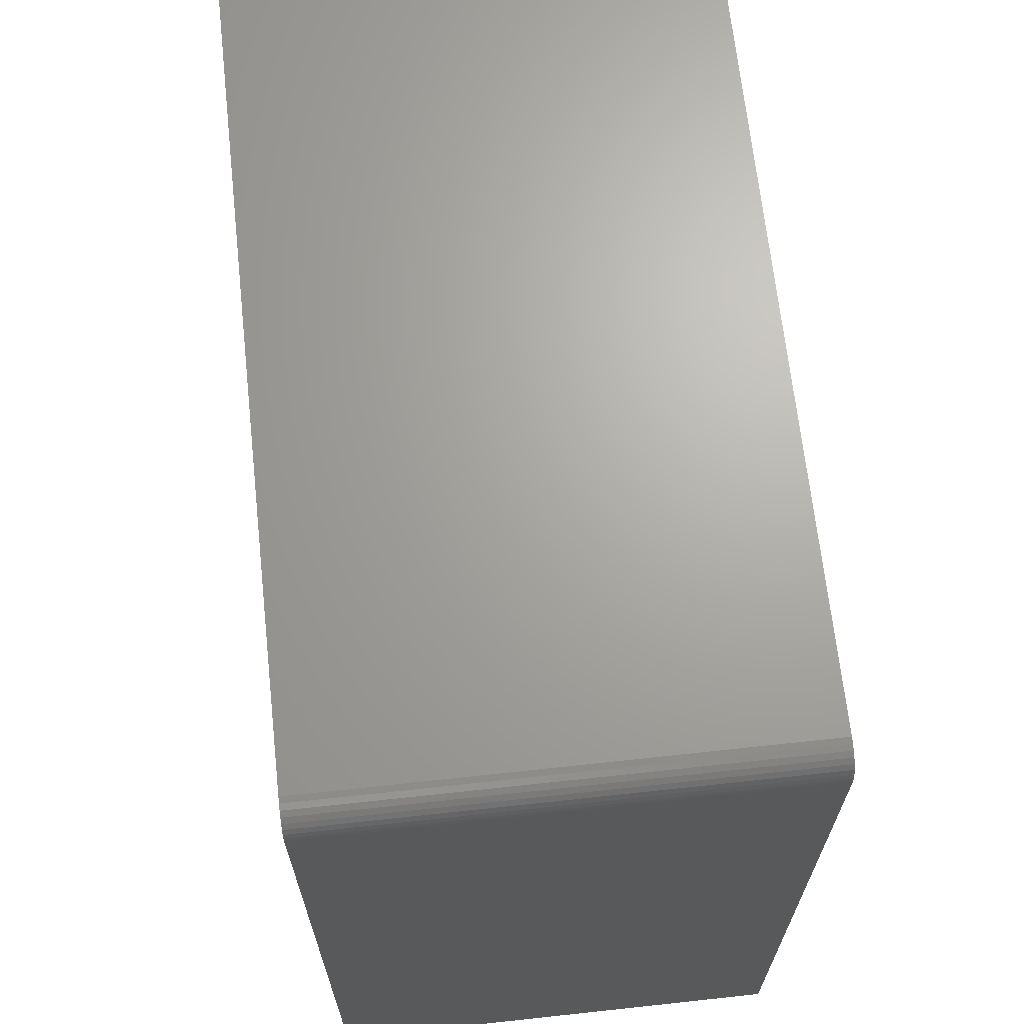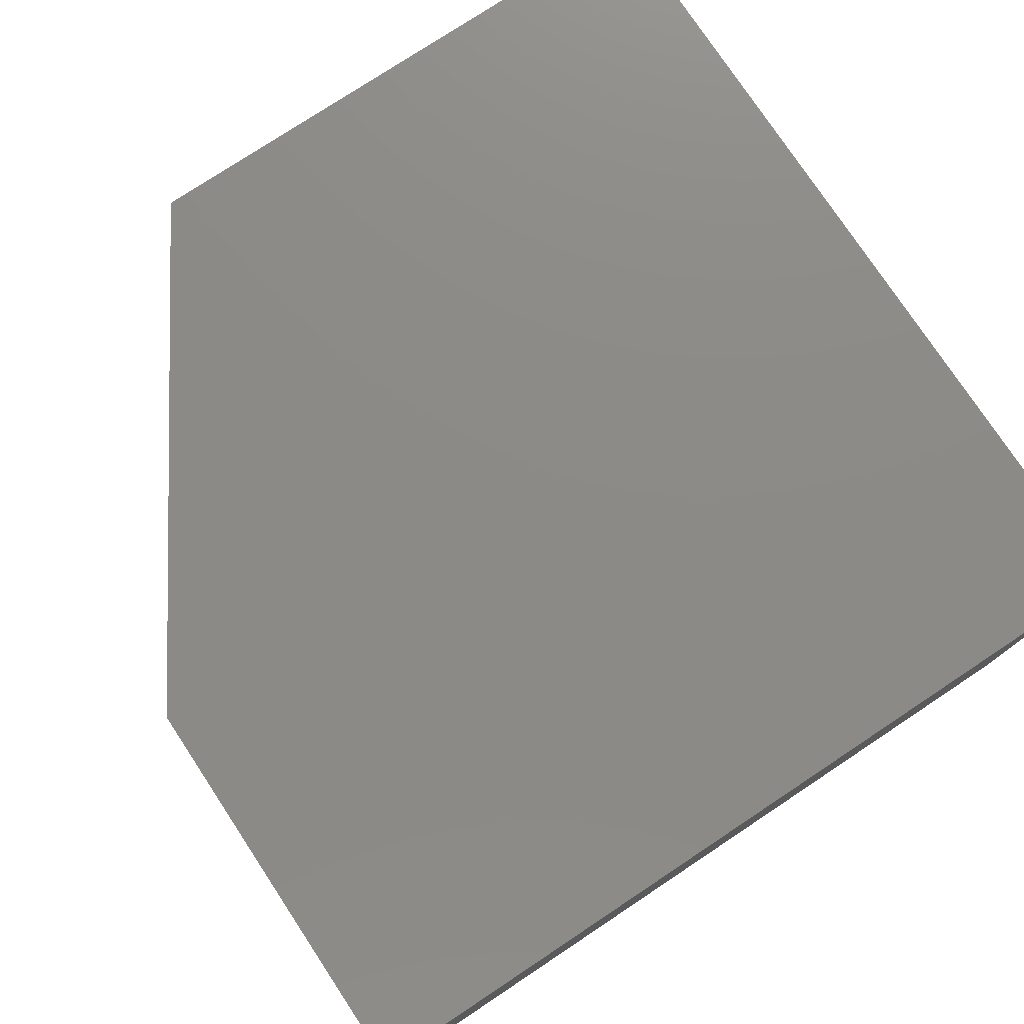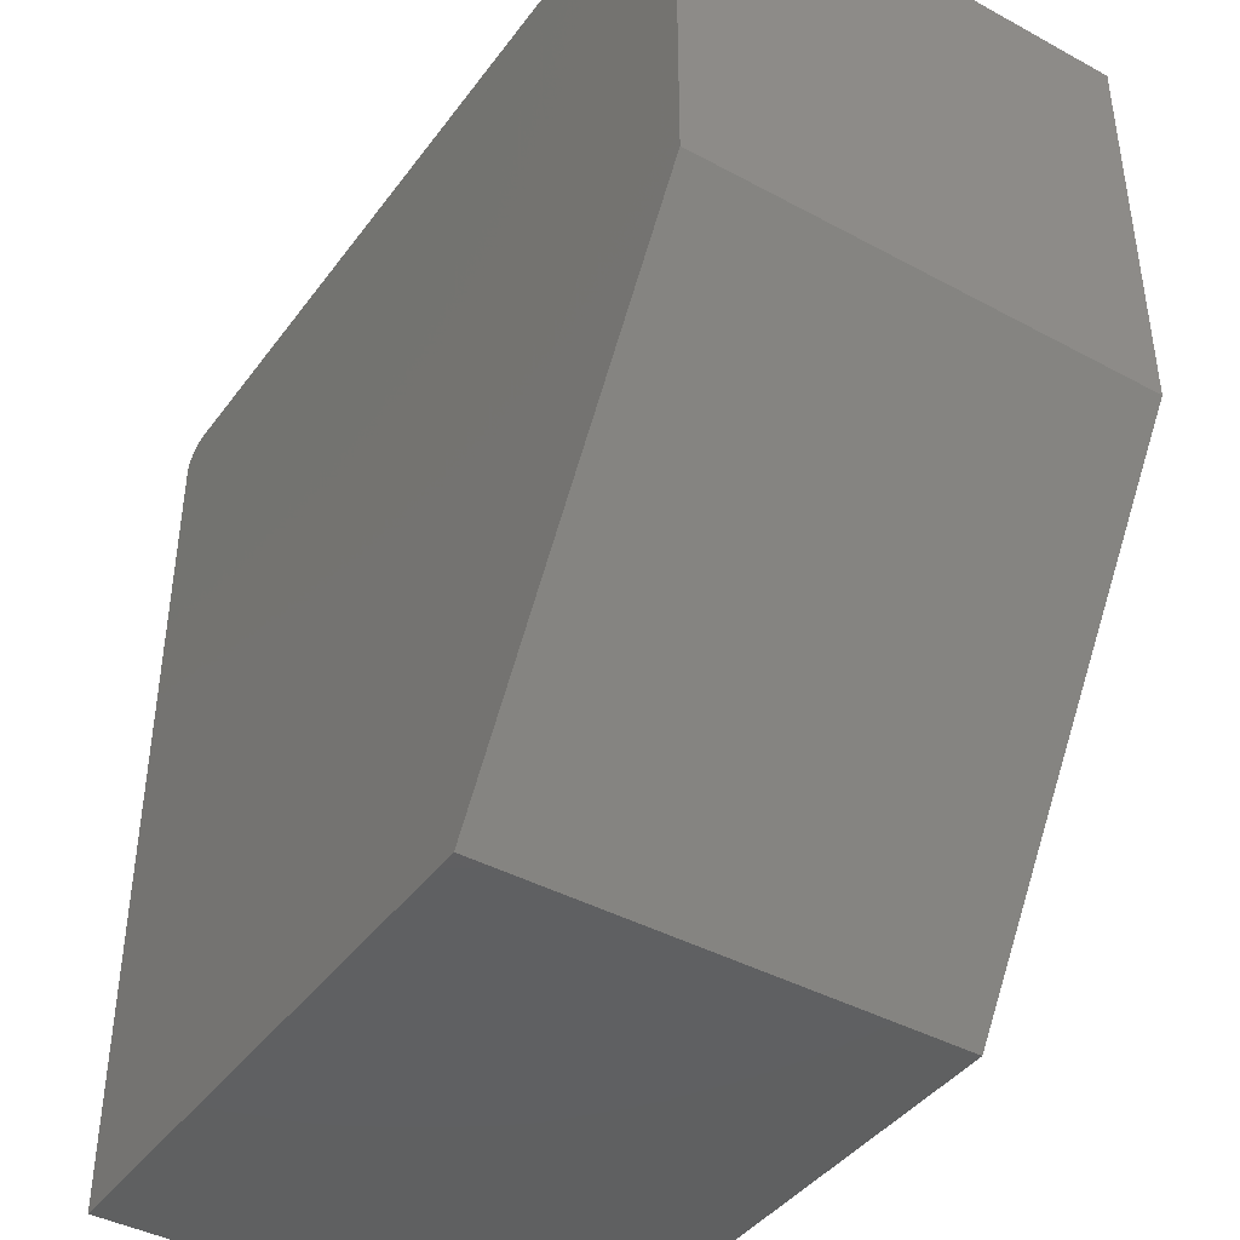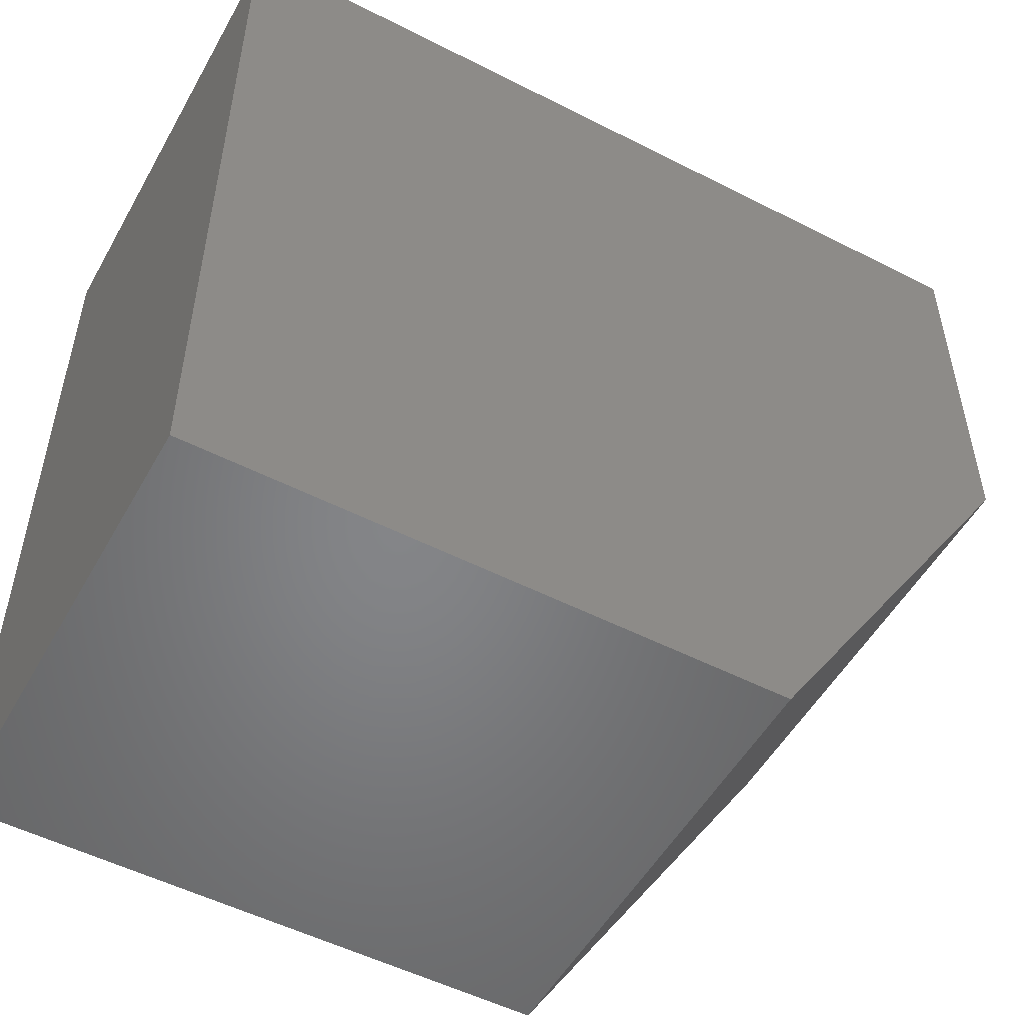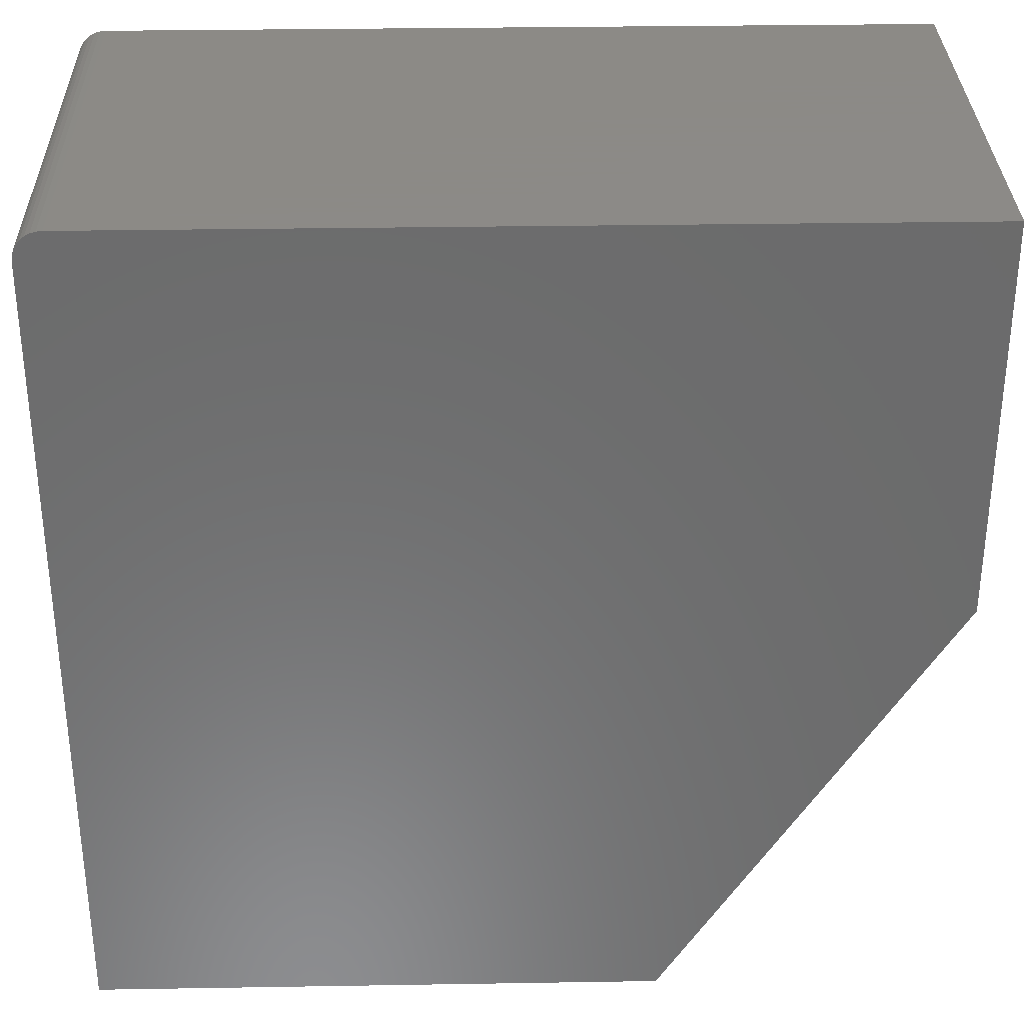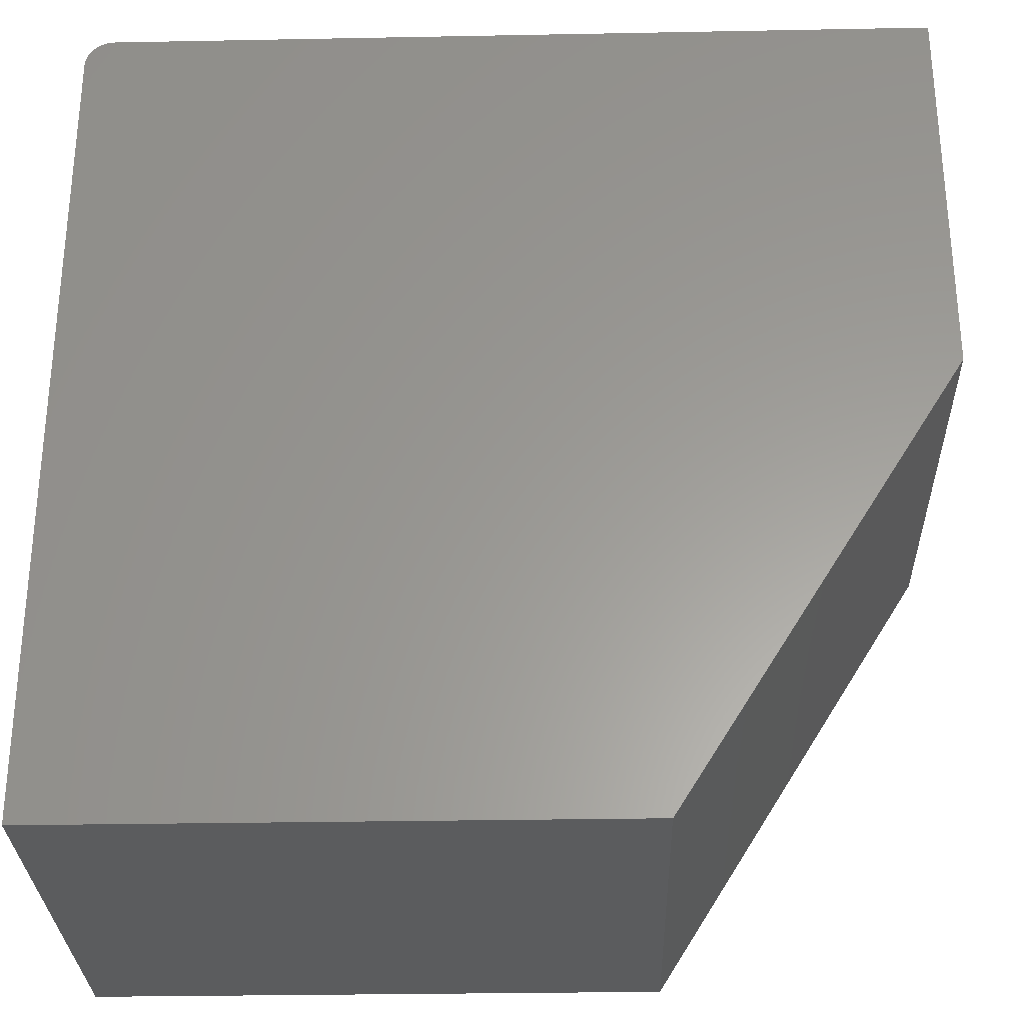
<metadata>
{"format":"stl","ext":"stl","renderer":"f3d","projection":"perspective","resolution":1024,"background":"white","views":[{"elev":67.3,"azim":83.8,"up":"+Z"},{"elev":77.2,"azim":-33.5,"up":"+Y"},{"elev":-41.6,"azim":-123.2,"up":"+Z"},{"elev":-52.3,"azim":151.2,"up":"+Z"},{"elev":32.2,"azim":178.7,"up":"+Z"},{"elev":-29.4,"azim":-178.4,"up":"+Z"}]}
</metadata>
<code>
# stl→obj: 26 verts, 48 faces
v 0.117 -0.0625 0.1109
v 0.1166 -0.0625 0.1124
v 0.1159 -0.0625 0.1137
v 0.1149 -0.0625 0.1149
v 0.1137 -0.0625 0.1159
v 0.1124 -0.0625 0.1166
v 0.1109 -0.0625 0.117
v 0.1094 -0.0625 0.1172
v -0.1172 -0.0625 0.1172
v -0.1172 -0.0625 0.007812
v 0.1172 -0.0625 0.1094
v -0.03906 -0.0625 -0.1172
v 0.1172 -0.0625 -0.1172
v 0.117 0.0625 0.1109
v 0.1094 0.0625 0.1172
v 0.1109 0.0625 0.117
v 0.1124 0.0625 0.1166
v 0.1137 0.0625 0.1159
v 0.1149 0.0625 0.1149
v 0.1159 0.0625 0.1137
v 0.1166 0.0625 0.1124
v -0.1172 0.0625 0.1172
v 0.1172 0.0625 0.1094
v -0.1172 0.0625 0.007812
v -0.03906 0.0625 -0.1172
v 0.1172 0.0625 -0.1172
f 1 2 3
f 1 3 4
f 1 4 5
f 1 5 6
f 1 6 7
f 1 7 8
f 9 10 11
f 9 11 1
f 9 1 8
f 12 13 10
f 10 13 11
f 14 15 16
f 14 16 17
f 14 17 18
f 14 18 19
f 14 19 20
f 14 20 21
f 22 15 14
f 22 14 23
f 22 23 24
f 25 24 26
f 26 24 23
f 9 22 10
f 10 22 24
f 12 25 13
f 13 25 26
f 10 24 12
f 12 24 25
f 8 15 9
f 9 15 22
f 13 26 11
f 11 26 23
f 15 8 16
f 16 8 7
f 16 7 17
f 17 7 6
f 17 6 18
f 18 6 5
f 18 5 19
f 19 5 4
f 19 4 20
f 20 4 3
f 20 3 21
f 21 3 2
f 21 2 14
f 14 2 1
f 14 1 23
f 23 1 11

</code>
